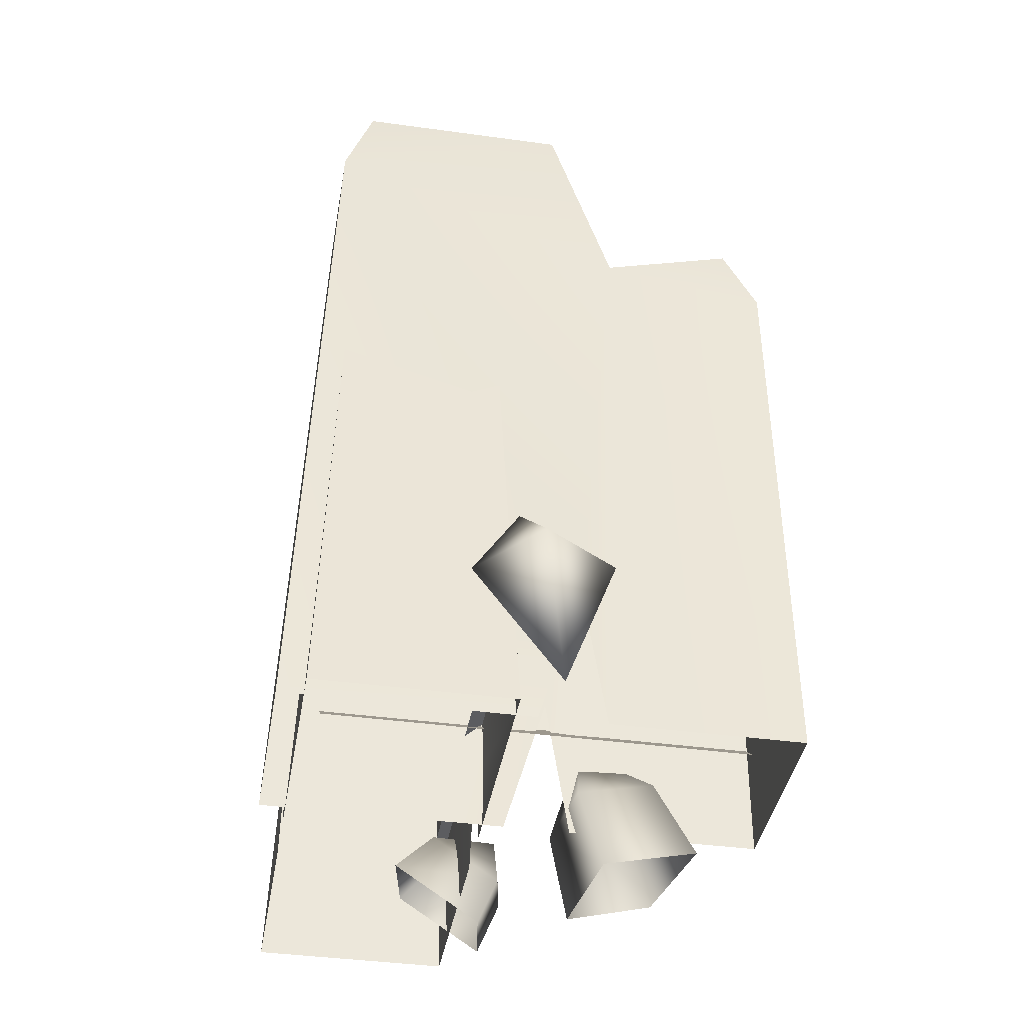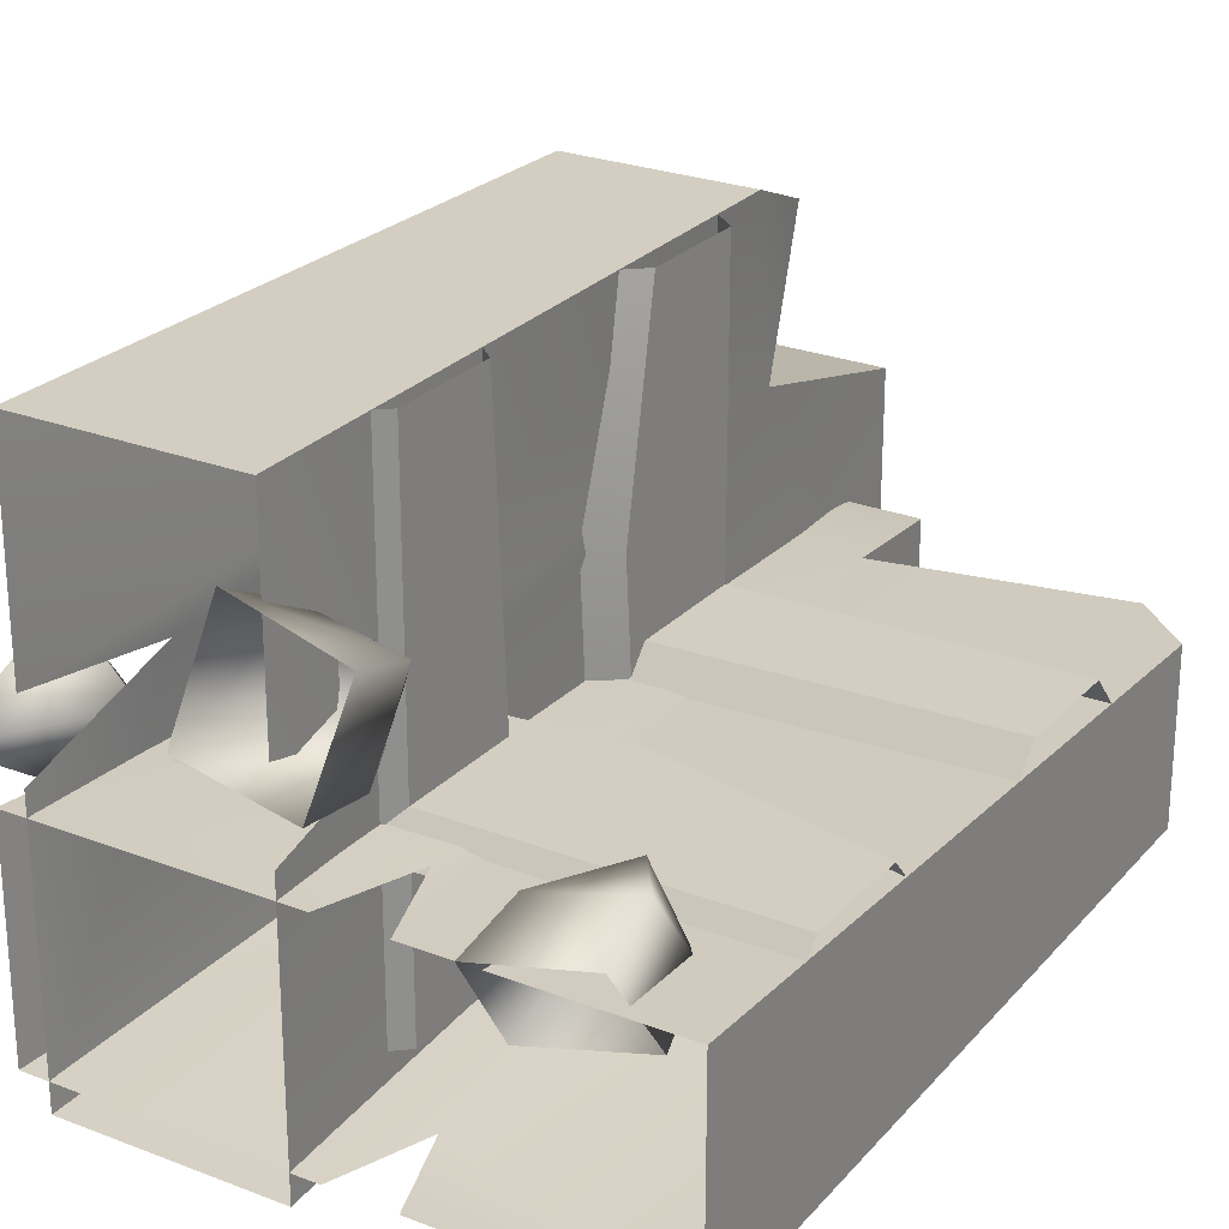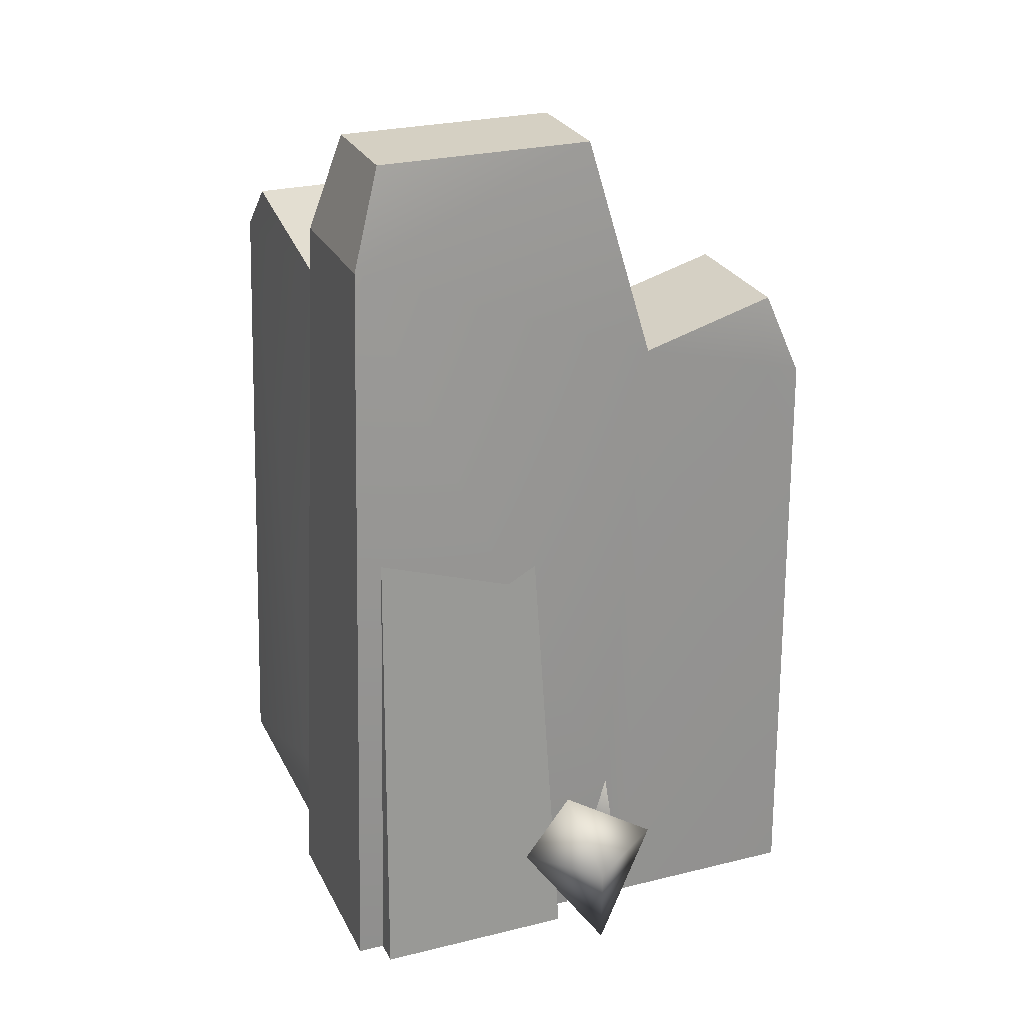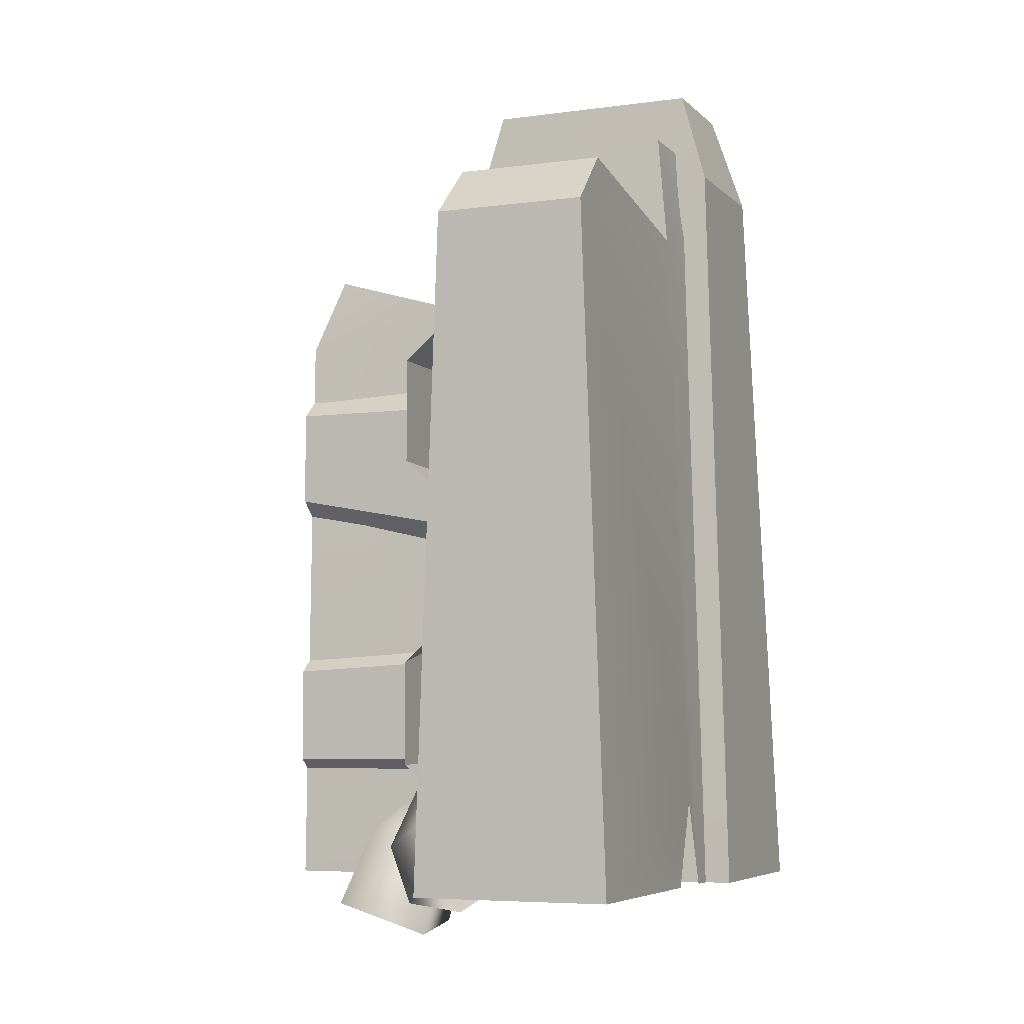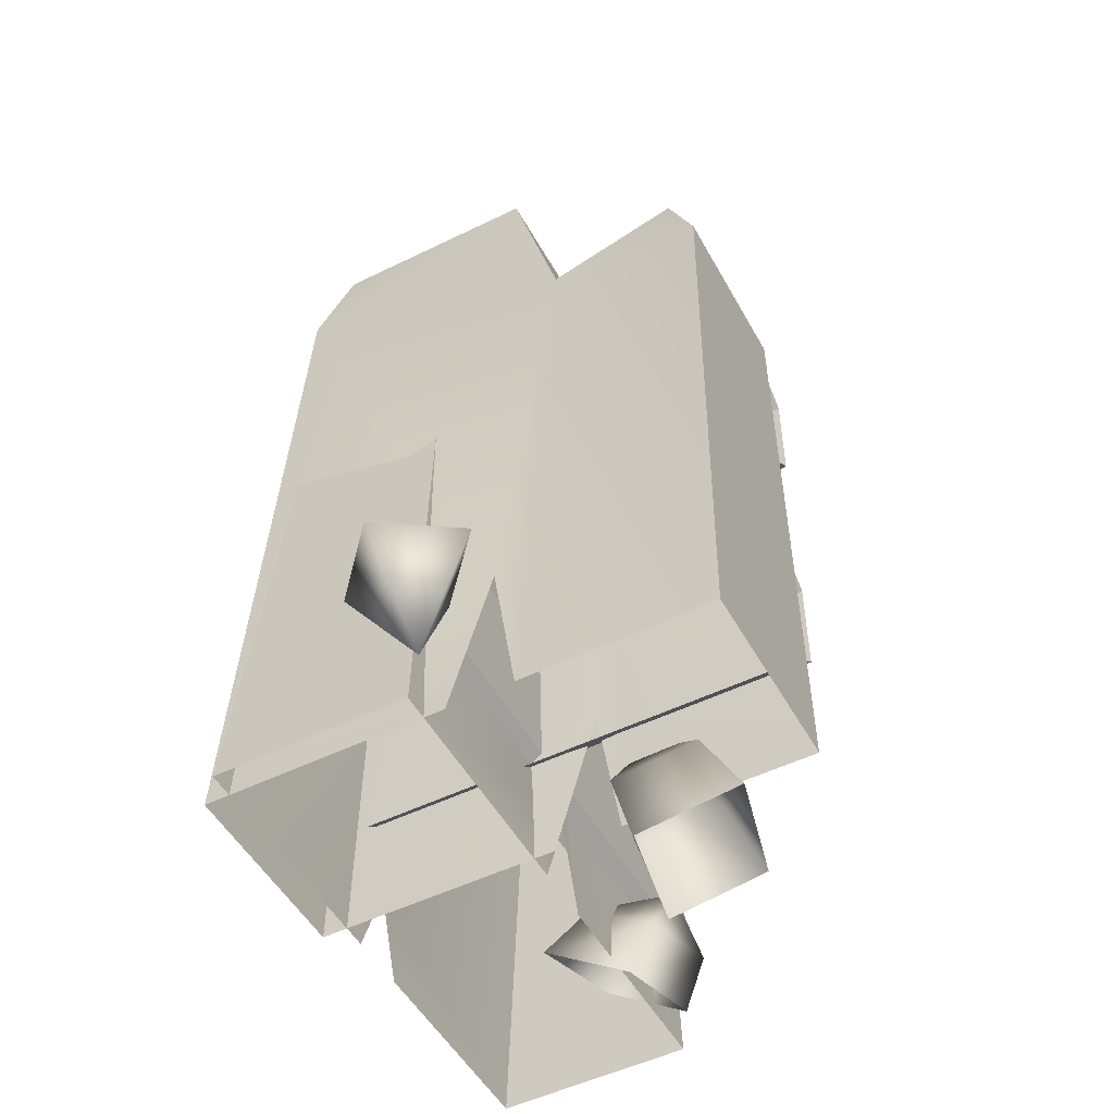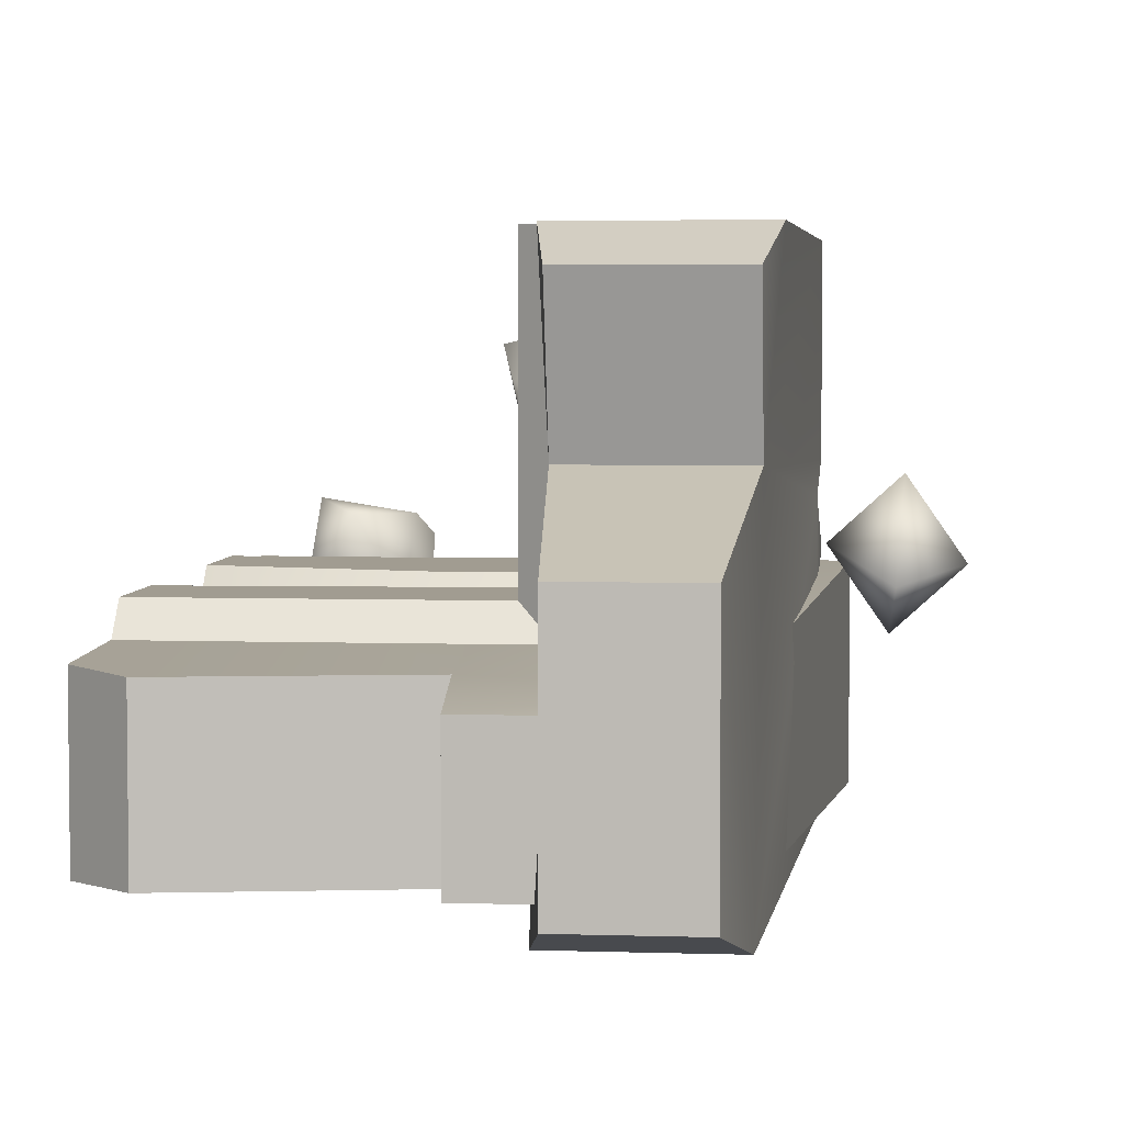
<metadata>
{"format":"obj","ext":"obj","renderer":"f3d","projection":"perspective","resolution":1024,"background":"white","views":[{"elev":-39.7,"azim":-99.7,"up":"+Y"},{"elev":25.3,"azim":32.0,"up":"+Z"},{"elev":26.1,"azim":-111.5,"up":"+Y"},{"elev":-5.8,"azim":112.7,"up":"+Y"},{"elev":-50.8,"azim":-61.8,"up":"+Y"},{"elev":4.5,"azim":-174.1,"up":"+Z"}]}
</metadata>
<code>
g wall_fence_CS
v 0.5034 -0.0123 0.07058
v 0.278 0.06565 0.07058
v 0.3052 -0.0123 0.07058
v 0.5034 0.5937 0.09186
v 0.2608 0.6073 0.09387
v 0.4542 0.6417 0.09387
v 0.2508 -0.0123 0.07058
v 0.02629 -0.0123 0.07058
v 0.08552 0.6508 0.09387
v 0.1008 0.7111 0.1049
v 0.2528 0.7111 0.1049
v 0.02629 -0.0123 0.2492
v 0.278 0.06565 0.2492
v 0.2508 -0.0123 0.2492
v 0.08552 0.6508 0.2259
v 0.2608 0.6073 0.2259
v 0.3052 -0.0123 0.2492
v 0.5034 -0.0123 0.2492
v 0.2528 0.7111 0.2148
v 0.1008 0.7111 0.2148
v 0.4542 0.6417 0.2259
v 0.5034 0.5937 0.2279
v 0.1008 0.7111 0.1049
v 0.2528 0.7111 0.2148
v 0.1008 0.7111 0.2148
v 0.2528 0.7111 0.1049
v 0.2608 0.6073 0.09387
v 0.4542 0.6417 0.2259
v 0.2608 0.6073 0.2259
v 0.4542 0.6417 0.09387
v 0.2608 0.6073 0.2259
v 0.2528 0.7111 0.1049
v 0.2608 0.6073 0.09387
v 0.2528 0.7111 0.2148
v 0.08552 0.6508 0.09387
v 0.1008 0.7111 0.2148
v 0.08552 0.6508 0.2259
v 0.1008 0.7111 0.1049
v 0.07227 0.4837 0.2316
v 0.5034 0.4607 0.2579
v 0.07227 0.4607 0.2579
v 0.5034 0.4837 0.2316
v 0.5034 0.1927 0.2579
v 0.3142 0.2594 0.2316
v 0.5034 0.2157 0.2316
v 0.3142 0.2364 0.2579
v 0.07227 0.2376 0.2316
v 0.07227 0.2146 0.2579
v 0.5034 0.1025 0.2579
v 0.3142 0.2364 0.2579
v 0.5034 0.1927 0.2579
v 0.07227 0.1025 0.2579
v 0.07227 0.2146 0.2579
v 0.4542 0.6417 0.2259
v 0.5034 0.5937 0.09186
v 0.5034 0.5937 0.2279
v 0.4542 0.6417 0.09387
v 0.3639 -0.03636 0.2666
v 0.4456 0.02759 0.2994
v 0.4482 -0.02209 0.2791
v 0.3714 0.01451 0.2867
v 0.4107 0.07874 0.2892
v 0.3616 0.01608 0.186
v 0.375 0.05873 0.2235
v 0.4526 0.03213 0.2016
v 0.375 0.05873 0.2235
v 0.3616 0.01608 0.186
v 0.4492 0.07182 0.2363
v 0.4107 0.07874 0.2892
v 0.4456 0.02759 0.2994
v 0.4482 -0.02209 0.2791
v 0.5034 0.07954 0.2316
v 0.07227 0.1025 0.2579
v 0.5034 0.1025 0.2579
v 0.07227 0.07954 0.2316
v 0.5034 0.3475 0.2316
v 0.07227 0.3542 0.2579
v 0.5034 0.3705 0.2579
v 0.07227 0.3312 0.2316
v 0.07227 0.3542 0.2579
v 0.5034 0.4607 0.2579
v 0.5034 0.3705 0.2579
v 0.07227 0.4607 0.2579
v 0.08552 0.6508 0.09387
v 0.02629 -0.0123 0.2492
v 0.02629 -0.0123 0.07058
v 0.08552 0.6508 0.2259
v 0.5034 0.5937 0.2279
v 0.5034 -0.0123 0.07058
v 0.5034 -0.0123 0.2492
v 0.5034 0.5937 0.09186
v 0.2051 0.5709 0.3523
v 0.2168 0.5338 0.5029
v 0.2051 0.6064 0.4743
v 0.2284 -0.0123 0.3293
v 0.2284 -0.0123 0.5029
v 0.2284 0.1251 0.3084
v 0.2284 -0.0123 0.2684
v 0.2284 -0.0123 0.04708
v 0.2051 0.6822 0.07239
v 0.1897 0.7706 0.09999
v 0.1897 0.7706 0.2972
v 0.04979 -0.0123 0.04708
v 0.04979 0.1251 0.3084
v 0.04979 -0.0123 0.2684
v 0.07307 0.6822 0.07239
v 0.07307 0.5709 0.3523
v 0.04979 -0.0123 0.3293
v 0.04979 -0.0123 0.5029
v 0.06143 0.5338 0.5029
v 0.07307 0.6064 0.4743
v 0.0885 0.7706 0.2972
v 0.0885 0.7706 0.09999
v 0.2168 0.5338 0.5029
v 0.07307 0.6064 0.4743
v 0.2051 0.6064 0.4743
v 0.06143 0.5338 0.5029
v 0.0885 0.7706 0.2972
v 0.1897 0.7706 0.09999
v 0.1897 0.7706 0.2972
v 0.0885 0.7706 0.09999
v 0.2051 0.6822 0.07239
v 0.0885 0.7706 0.09999
v 0.07307 0.6822 0.07239
v 0.1897 0.7706 0.09999
v 0.07307 0.5709 0.3523
v 0.1897 0.7706 0.2972
v 0.2051 0.5709 0.3523
v 0.0885 0.7706 0.2972
v 0.2371 0.3705 0.5029
v 0.2371 0.4607 0.5029
v 0.2371 0.3378 0.3269
v 0.2371 0.4607 0.09476
v 0.2371 0.3993 0.09476
v 0.2371 0.3542 0.09476
v 0.2371 0.3705 0.5029
v 0.2108 0.3148 0.3269
v 0.2108 0.3475 0.5029
v 0.2371 0.3378 0.3269
v 0.2108 0.3312 0.09476
v 0.2371 0.3542 0.09476
v 0.2371 0.2146 0.09476
v 0.2371 0.1025 0.5029
v 0.2371 0.1927 0.5029
v 0.2371 0.1695 0.09476
v 0.2371 0.1025 0.09476
v 0.2108 0.07954 0.09476
v 0.2371 0.1025 0.5029
v 0.2371 0.1025 0.09476
v 0.2108 0.07954 0.5029
v 0.2051 0.5709 0.3523
v 0.07307 0.6064 0.4743
v 0.07307 0.5709 0.3523
v 0.2051 0.6064 0.4743
v 0.3073 -0.03706 0.421
v 0.2783 0.00964 0.3206
v 0.291 -0.06614 0.3383
v 0.2916 0.03336 0.3943
v 0.2476 0.0862 0.3435
v 0.2139 -0.03102 0.4439
v 0.2155 0.03829 0.4068
v 0.1977 -0.06009 0.3536
v 0.2155 0.03829 0.4068
v 0.2139 -0.03102 0.4439
v 0.2022 0.01457 0.3331
v 0.2476 0.0862 0.3435
v 0.2783 0.00964 0.3206
v 0.291 -0.06614 0.3383
v 0.2108 0.4837 0.5029
v 0.2371 0.4607 0.09476
v 0.2371 0.4607 0.5029
v 0.2108 0.4837 0.09476
v 0.2108 0.2157 0.5029
v 0.2371 0.2146 0.09476
v 0.2371 0.1927 0.5029
v 0.2108 0.2376 0.09476
v 0.2051 0.6822 0.07239
v 0.04979 -0.0123 0.04708
v 0.2284 -0.0123 0.04708
v 0.07307 0.6822 0.07239
v 0.2284 -0.0123 0.5029
v 0.06143 0.5338 0.5029
v 0.2168 0.5338 0.5029
v 0.04979 -0.0123 0.5029
v -0.06416 0.09968 0.256
v -0.0161 0.1039 0.3252
v -0.01021 -0.0157 0.2803
v -0.004756 0.096 0.2018
v -0.009634 0.1555 0.2425
v -0.004756 0.096 0.2018
v 0.04331 0.1002 0.271
v -0.009634 0.1555 0.2425
v -0.01021 -0.0157 0.2803
v -0.0161 0.1039 0.3252
g wall_fence_CS_0
f 3 2 1
f 2 4 1
f 5 4 2
f 6 4 5
f 7 5 2
f 8 5 7
f 9 5 8
f 9 10 5
f 11 5 10
f 14 13 12
f 13 15 12
f 16 15 13
f 17 16 13
f 18 16 17
f 16 19 15
f 20 15 19
f 21 16 18
f 22 21 18
f 25 24 23
f 26 23 24
f 29 28 27
f 30 27 28
f 33 32 31
f 34 31 32
f 37 36 35
f 38 35 36
f 41 40 39
f 42 39 40
f 45 44 43
f 46 43 44
f 44 47 46
f 48 46 47
f 51 50 49
f 49 50 52
f 53 52 50
f 56 55 54
f 57 54 55
f 60 59 58
f 61 58 59
f 62 61 59
f 58 61 63
f 62 64 61
f 64 63 61
f 67 66 65
f 68 65 66
f 69 68 66
f 69 70 68
f 65 68 70
f 70 71 65
f 74 73 72
f 75 72 73
f 78 77 76
f 79 76 77
f 82 81 80
f 83 80 81
f 86 85 84
f 87 84 85
f 90 89 88
f 91 88 89
f 94 93 92
f 92 93 95
f 95 93 96
f 97 92 95
f 98 92 97
f 99 92 98
f 100 92 99
f 100 101 92
f 102 92 101
f 105 104 103
f 104 106 103
f 107 106 104
f 108 107 104
f 109 107 108
f 110 107 109
f 111 107 110
f 107 112 106
f 113 106 112
f 116 115 114
f 117 114 115
f 120 119 118
f 121 118 119
f 124 123 122
f 125 122 123
f 128 127 126
f 129 126 127
f 132 131 130
f 131 132 133
f 134 133 132
f 135 134 132
f 138 137 136
f 139 136 137
f 137 140 139
f 141 139 140
f 144 143 142
f 145 142 143
f 146 145 143
f 149 148 147
f 150 147 148
f 153 152 151
f 154 151 152
f 157 156 155
f 158 155 156
f 159 158 156
f 155 158 160
f 159 161 158
f 161 160 158
f 164 163 162
f 165 162 163
f 166 165 163
f 166 167 165
f 162 165 167
f 167 168 162
f 171 170 169
f 172 169 170
f 175 174 173
f 176 173 174
f 179 178 177
f 180 177 178
f 183 182 181
f 184 181 182
f 187 186 185
f 187 185 188
f 185 186 189
f 188 185 189
f 192 191 190
f 193 190 191
f 192 194 191
f 193 191 194

</code>
